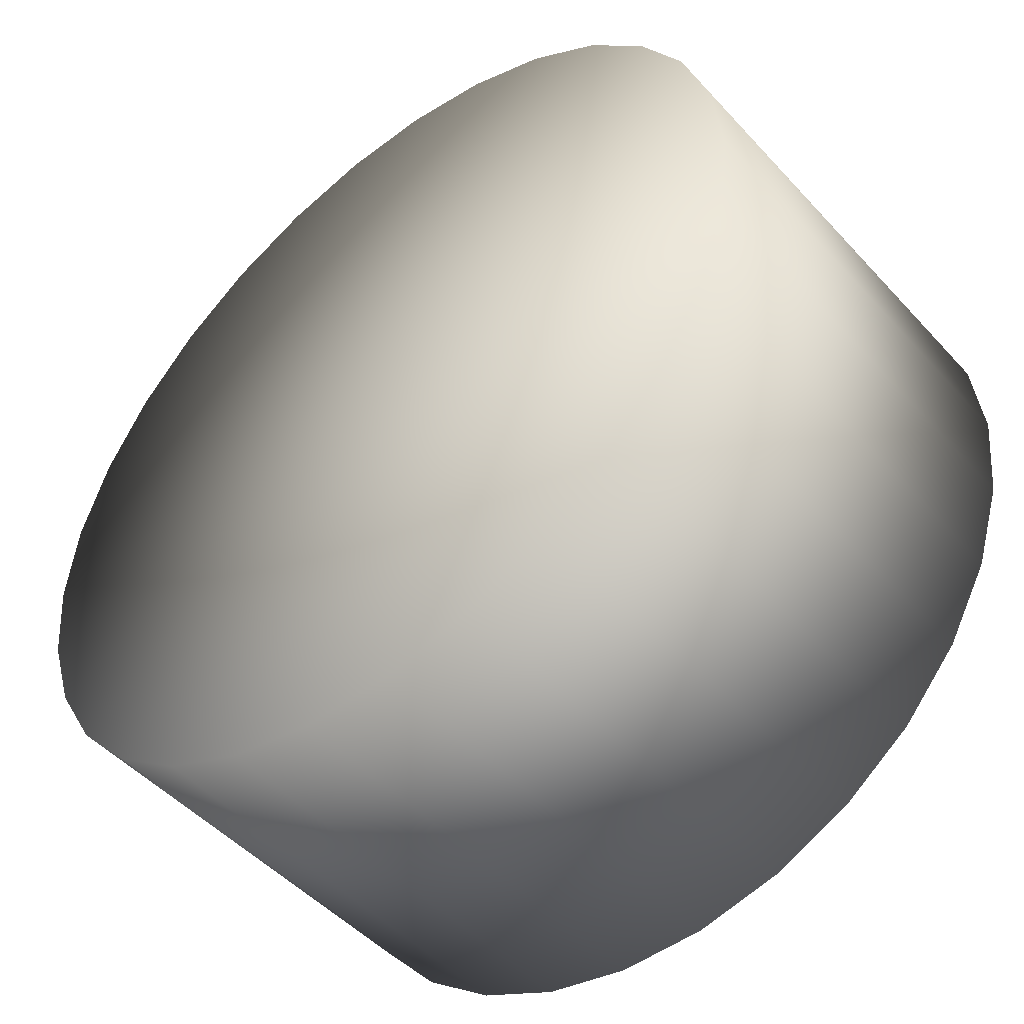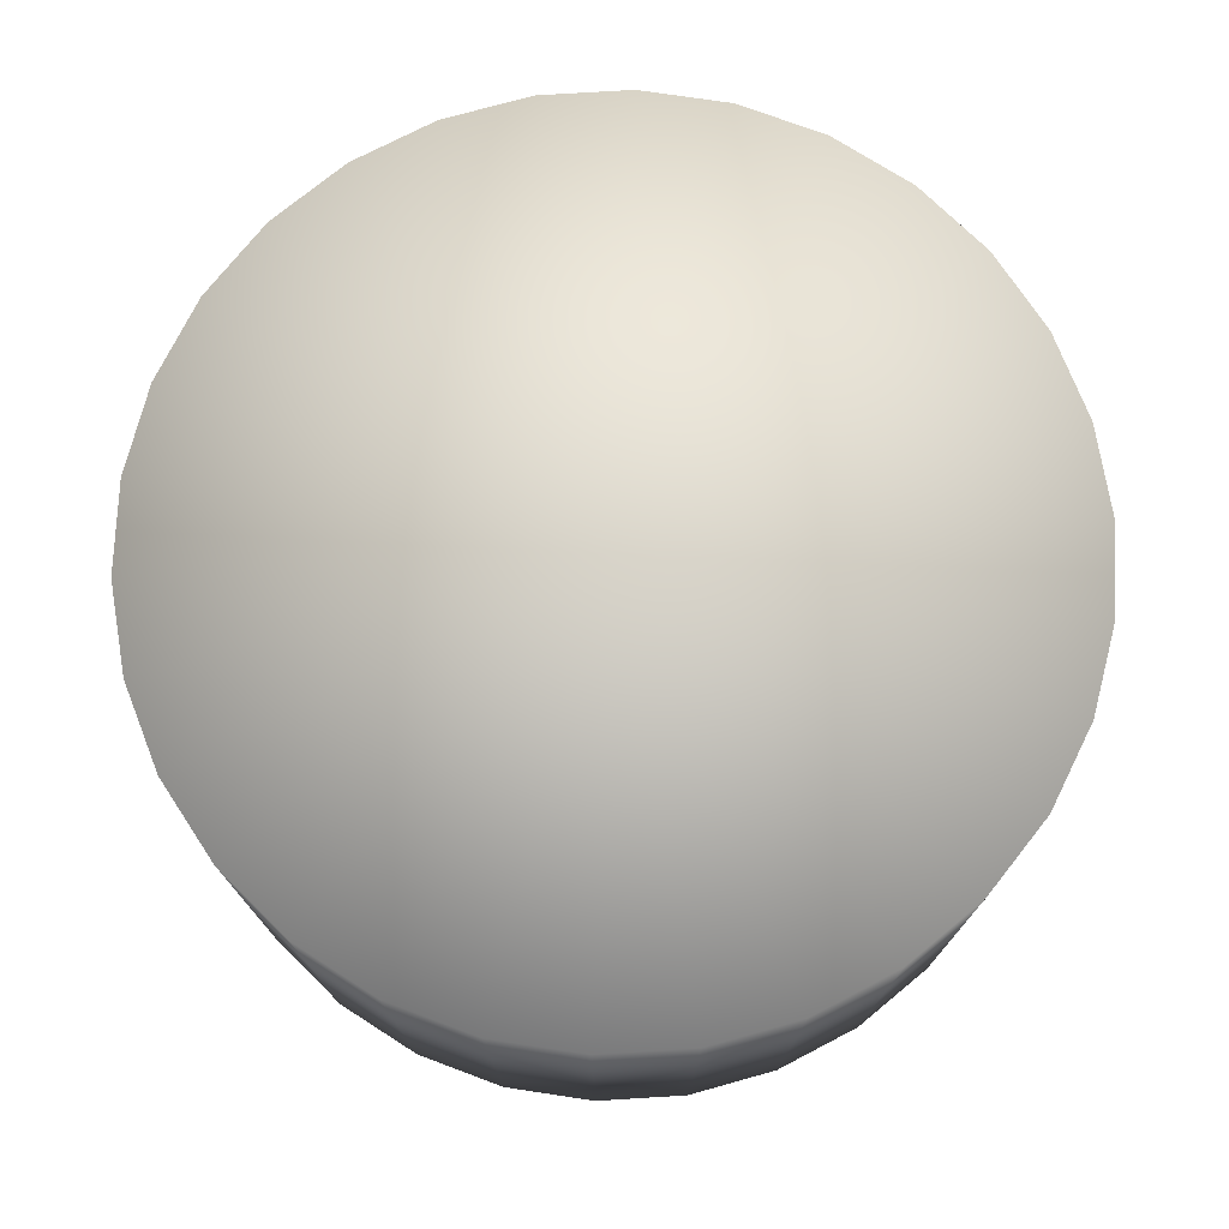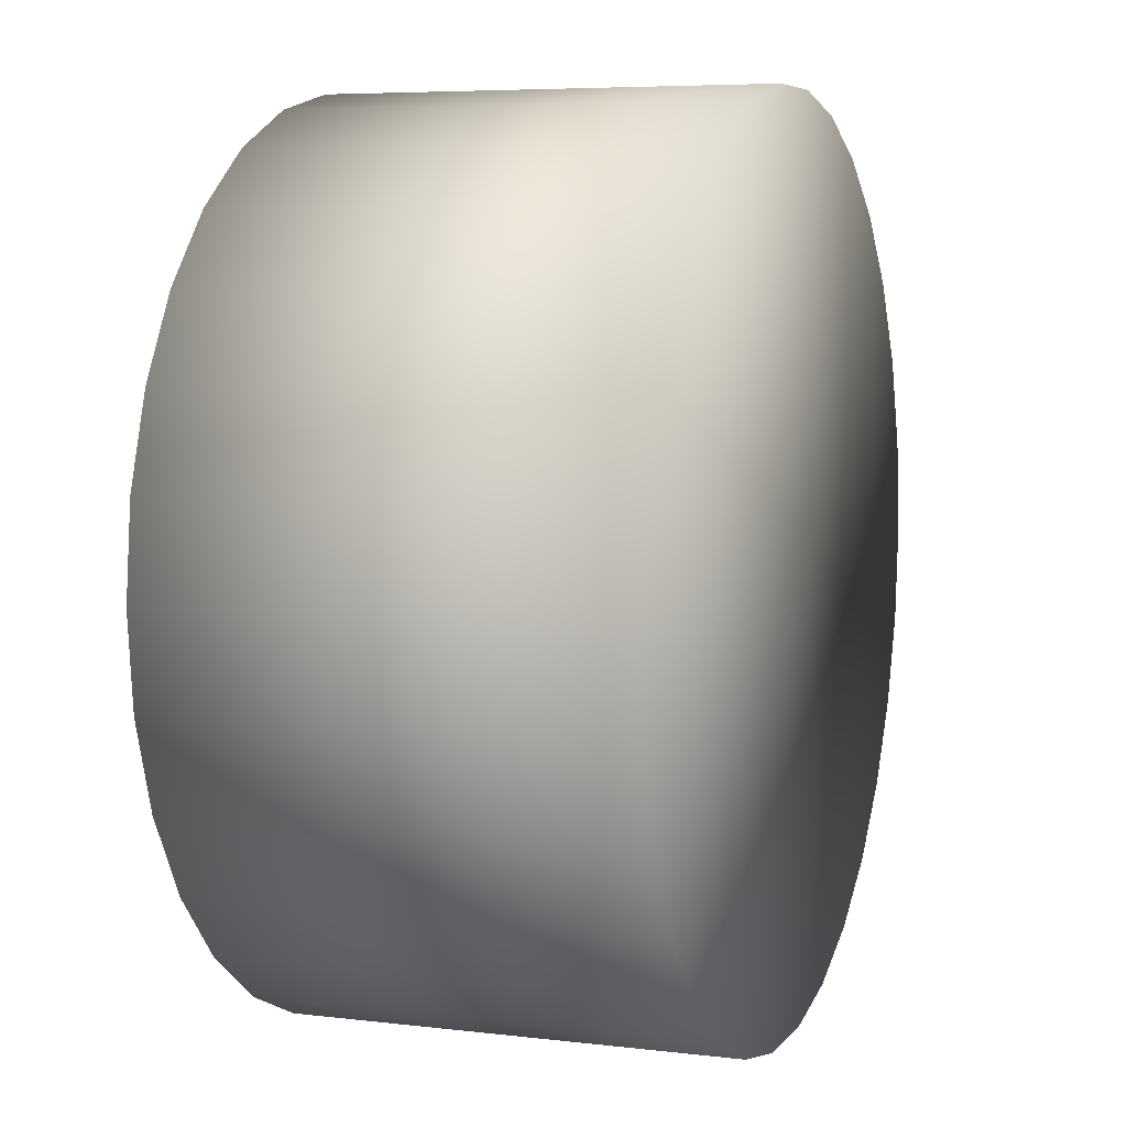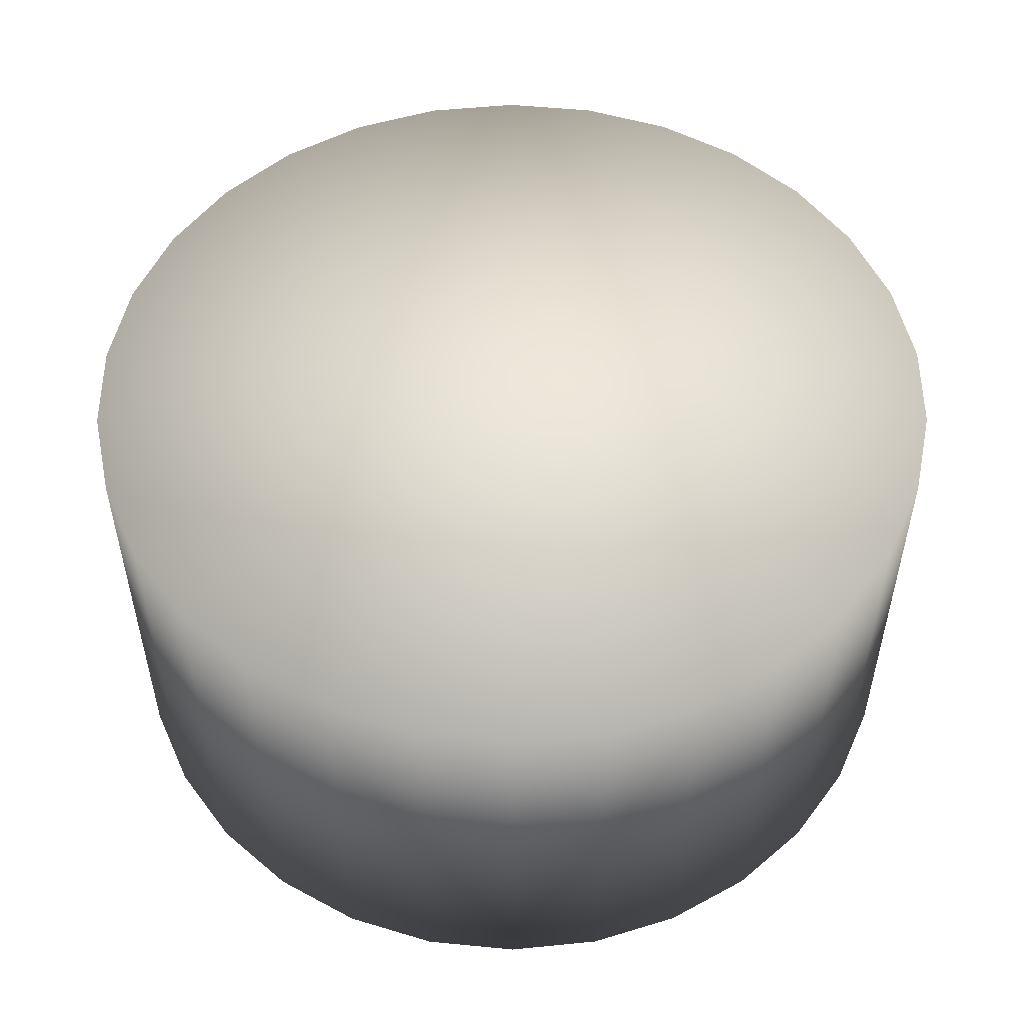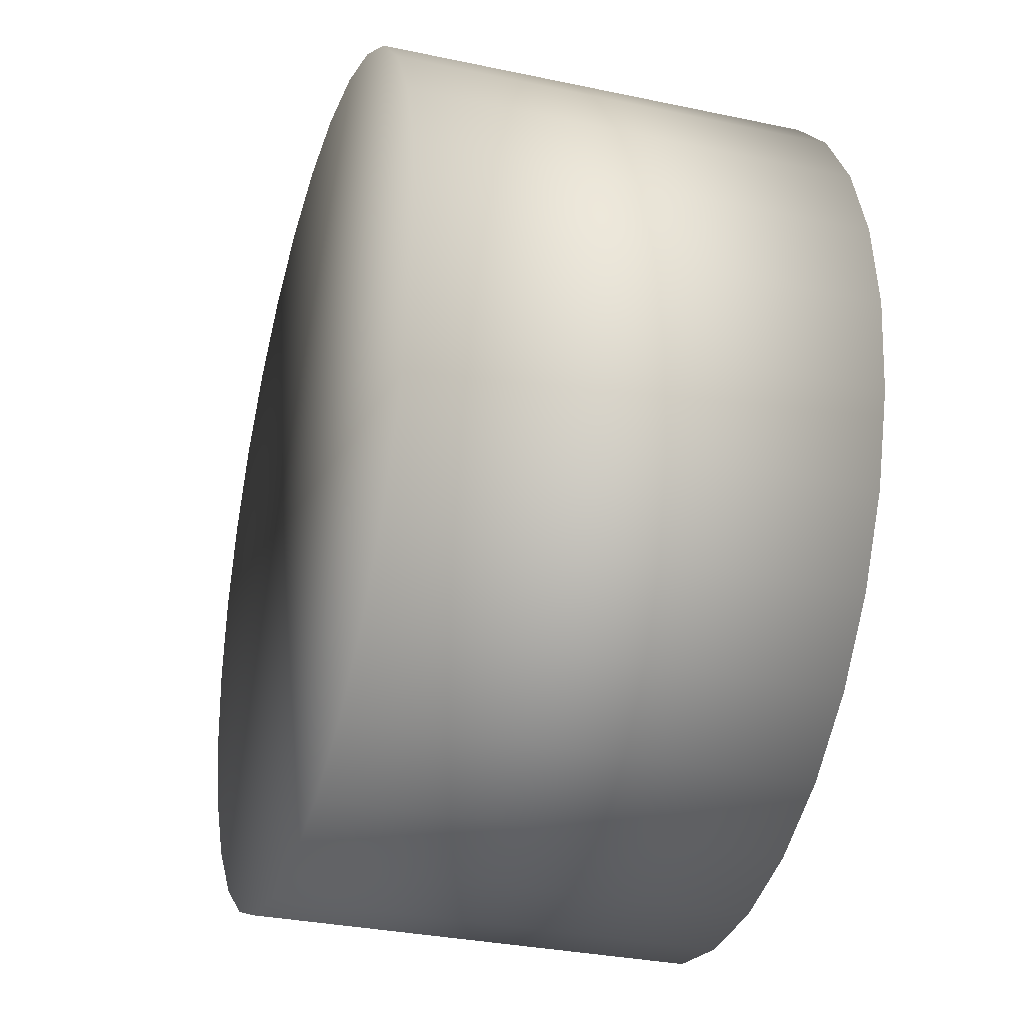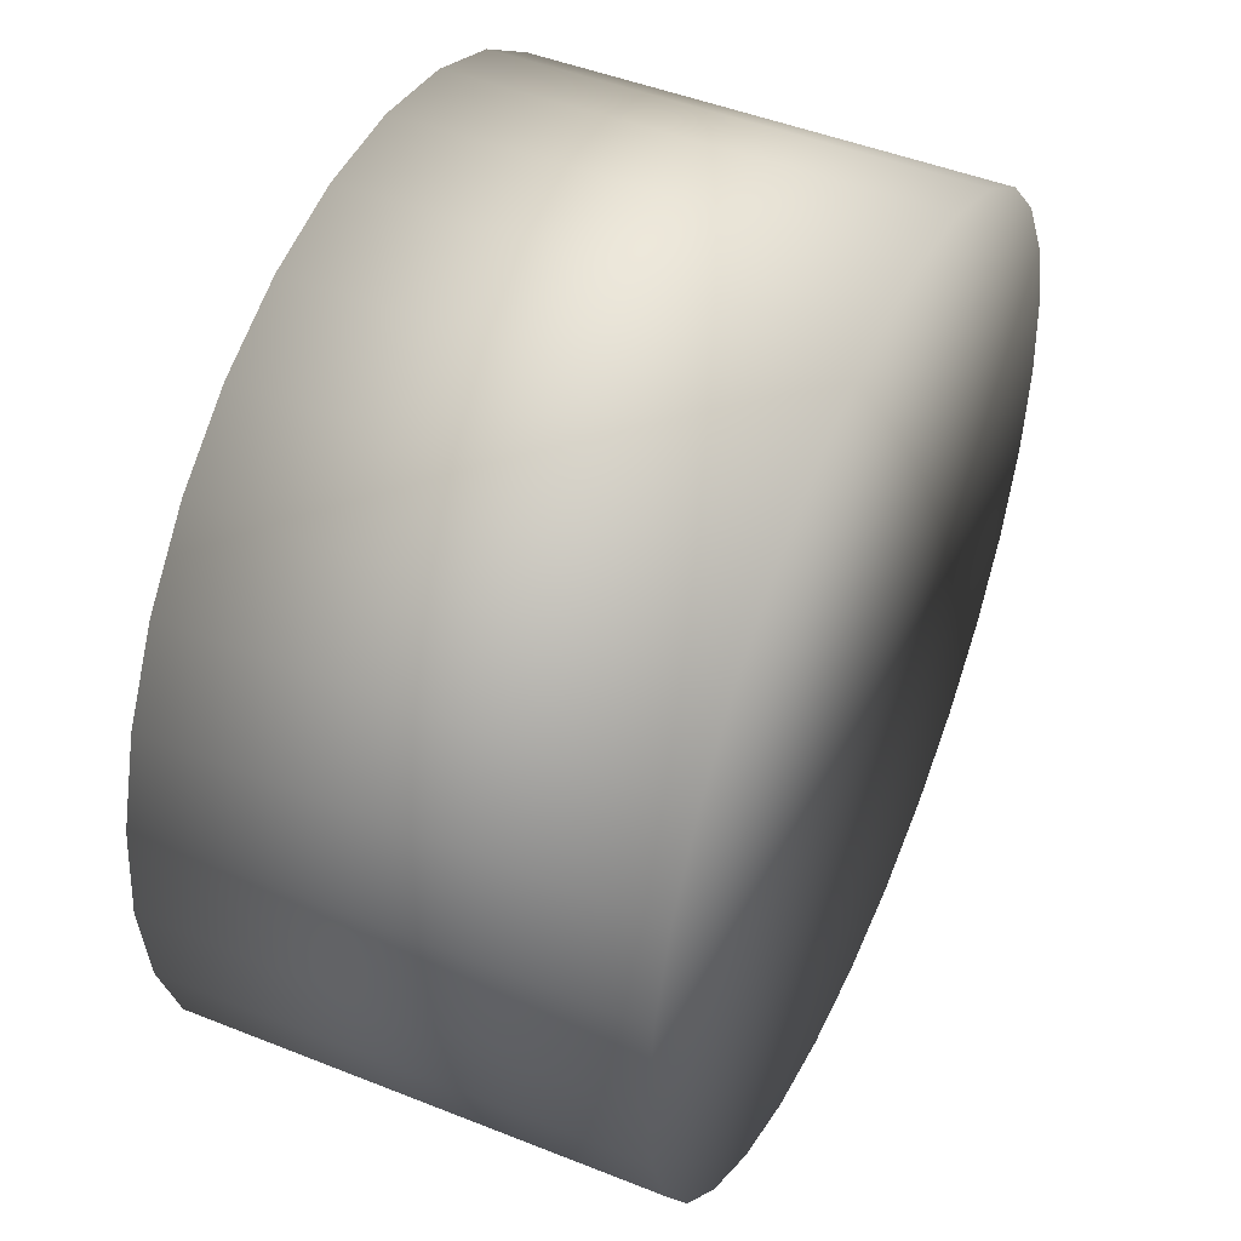
<metadata>
{"format":"obj","ext":"obj","renderer":"f3d","projection":"perspective","resolution":1024,"background":"white","views":[{"elev":-48.7,"azim":40.2,"up":"+Z"},{"elev":74.7,"azim":-27.5,"up":"+Y"},{"elev":6.2,"azim":109.9,"up":"+Z"},{"elev":52.7,"azim":-18.1,"up":"+Y"},{"elev":-32.1,"azim":73.4,"up":"+Z"},{"elev":47.5,"azim":114.2,"up":"+Z"}]}
</metadata>
<code>
v  0 0 -0
v  0.9135 0 -0.4067
v  0.9781 0 -0.2079
v  1 0 -0
v  0.6691 0 -0.7431
v  0.809 0 -0.5878
v  0.309 0 -0.9511
v  0.5 0 -0.866
v  -0.1045 0 -0.9945
v  0.1045 0 -0.9945
v  -0.5 0 -0.866
v  -0.309 0 -0.9511
v  -0.809 0 -0.5878
v  -0.6691 0 -0.7431
v  -0.9781 0 -0.2079
v  -0.9135 0 -0.4067
v  -0.9781 0 0.2079
v  -1 0 0
v  -0.809 0 0.5878
v  -0.9135 0 0.4067
v  -0.5 0 0.866
v  -0.6691 0 0.7431
v  -0.1045 0 0.9945
v  -0.309 0 0.9511
v  0.309 0 0.9511
v  0.1045 0 0.9945
v  0.6691 0 0.7431
v  0.5 0 0.866
v  0.9135 0 0.4067
v  0.809 0 0.5878
v  0.9781 0 0.2079
v  0.9781 1 -0.2079
v  1 1 -0
v  0.9135 1 -0.4067
v  0.809 1 -0.5878
v  0.6691 1 -0.7431
v  0.5 1 -0.866
v  0.309 1 -0.9511
v  0.1045 1 -0.9945
v  -0.1045 1 -0.9945
v  -0.309 1 -0.9511
v  -0.5 1 -0.866
v  -0.6691 1 -0.7431
v  -0.809 1 -0.5878
v  -0.9135 1 -0.4067
v  -0.9781 1 -0.2079
v  -1 1 0
v  -0.9781 1 0.2079
v  -0.9135 1 0.4067
v  -0.809 1 0.5878
v  -0.6691 1 0.7431
v  -0.5 1 0.866
v  -0.309 1 0.9511
v  -0.1045 1 0.9945
v  0.1045 1 0.9945
v  0.309 1 0.9511
v  0.5 1 0.866
v  0.6691 1 0.7431
v  0.809 1 0.5878
v  0.9135 1 0.4067
v  0.9781 1 0.2079
v  0 1 -0
o Cylinder001
g Cylinder001
f 1 2 3 4
f 1 5 6 2
f 1 7 8 5
f 1 9 10 7
f 1 11 12 9
f 1 13 14 11
f 1 15 16 13
f 1 17 18 15
f 1 19 20 17
f 1 21 22 19
f 1 23 24 21
f 1 25 26 23
f 1 27 28 25
f 1 29 30 27
f 1 4 31 29
f 4 3 32 33
f 3 2 34 32
f 2 6 35 34
f 6 5 36 35
f 5 8 37 36
f 8 7 38 37
f 7 10 39 38
f 10 9 40 39
f 9 12 41 40
f 12 11 42 41
f 11 14 43 42
f 14 13 44 43
f 13 16 45 44
f 16 15 46 45
f 15 18 47 46
f 18 17 48 47
f 17 20 49 48
f 20 19 50 49
f 19 22 51 50
f 22 21 52 51
f 21 24 53 52
f 24 23 54 53
f 23 26 55 54
f 26 25 56 55
f 25 28 57 56
f 28 27 58 57
f 27 30 59 58
f 30 29 60 59
f 29 31 61 60
f 31 4 33 61
f 62 61 33 32
f 62 32 34 35
f 62 35 36 37
f 62 37 38 39
f 62 39 40 41
f 62 41 42 43
f 62 43 44 45
f 62 45 46 47
f 62 47 48 49
f 62 49 50 51
f 62 51 52 53
f 62 53 54 55
f 62 55 56 57
f 62 57 58 59
f 62 59 60 61

</code>
